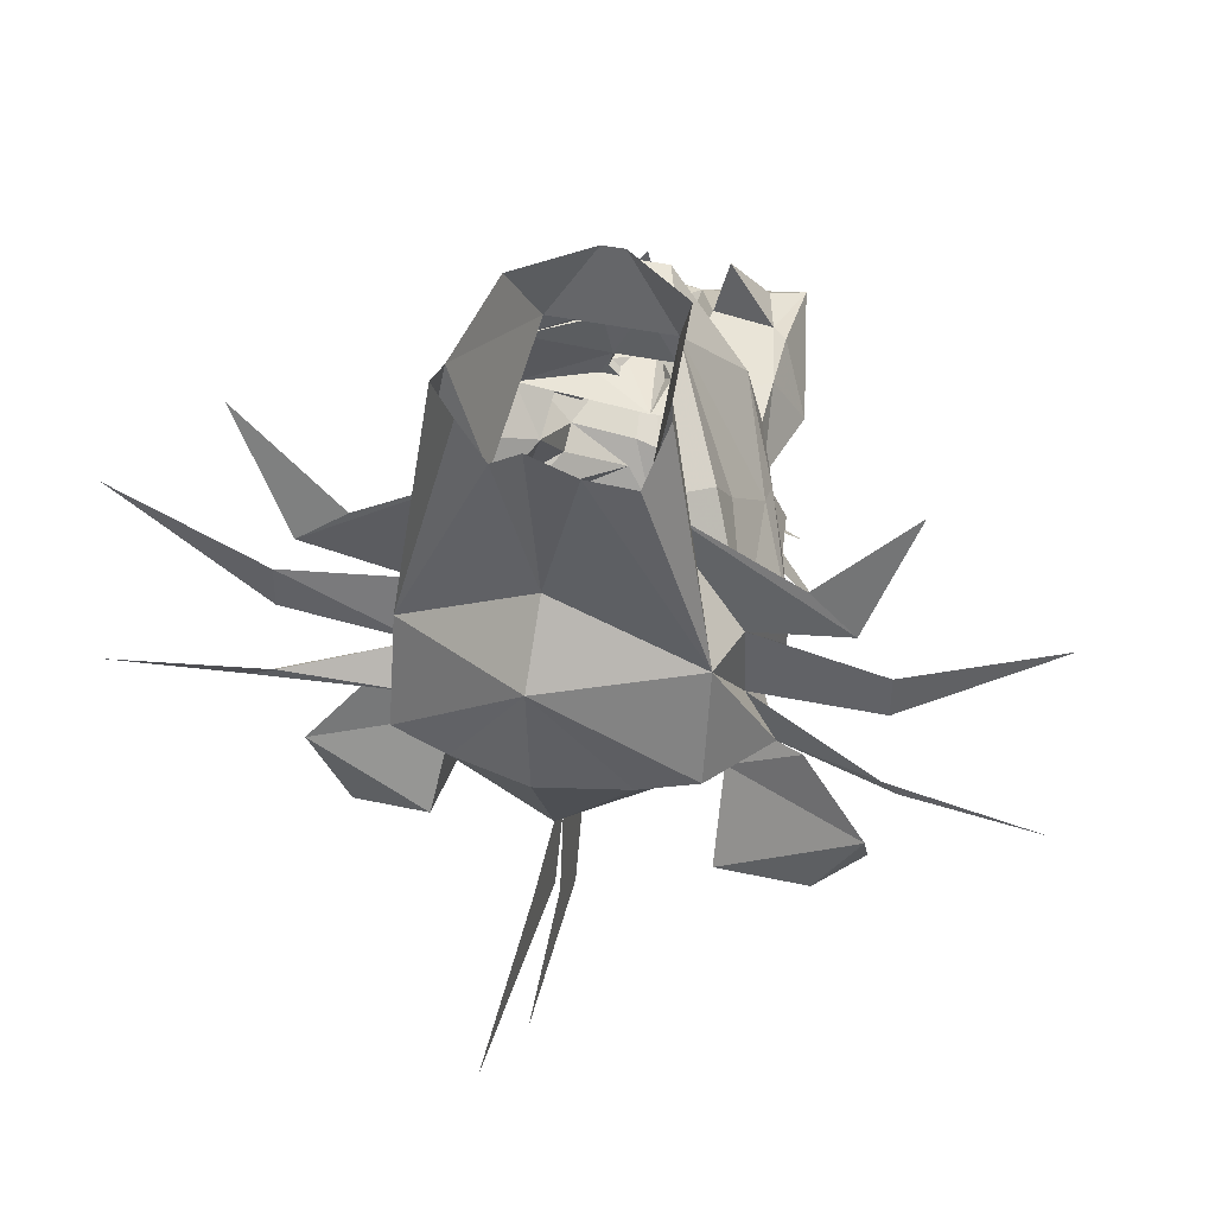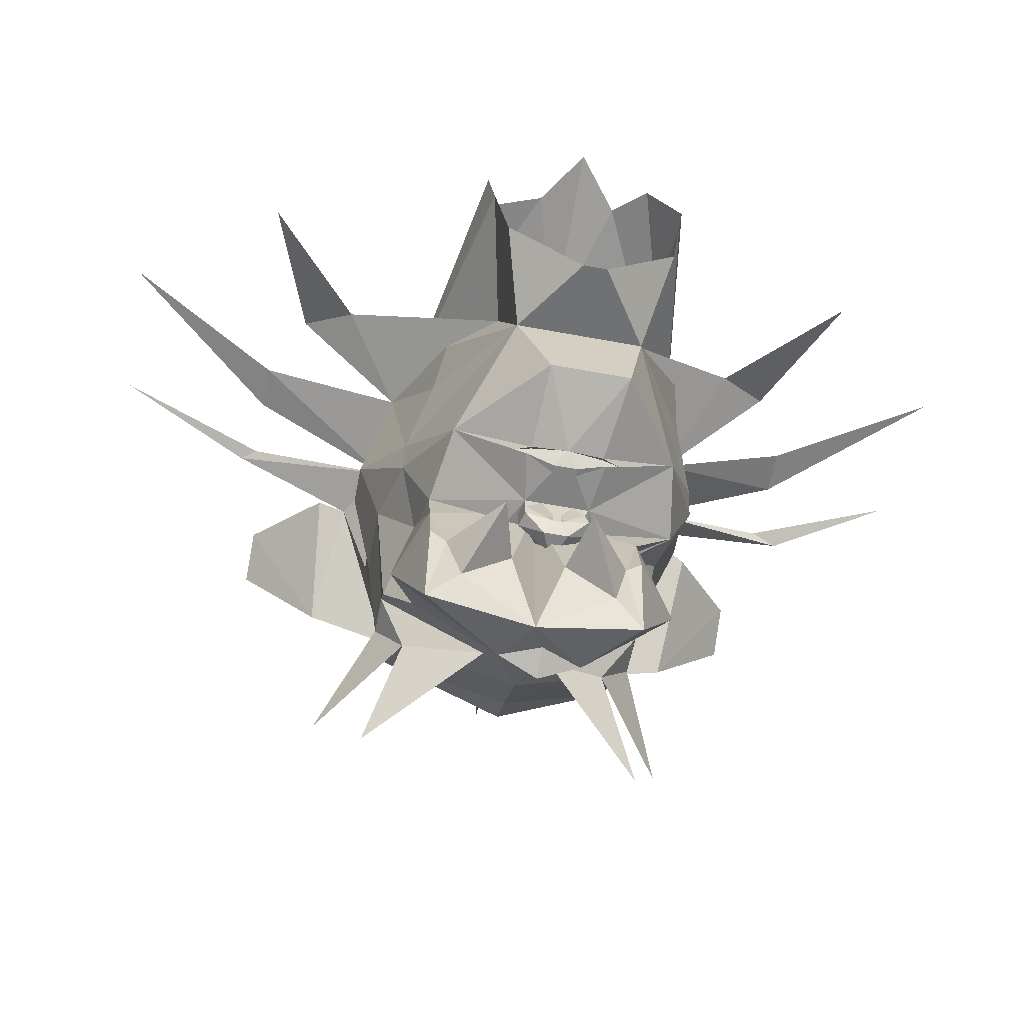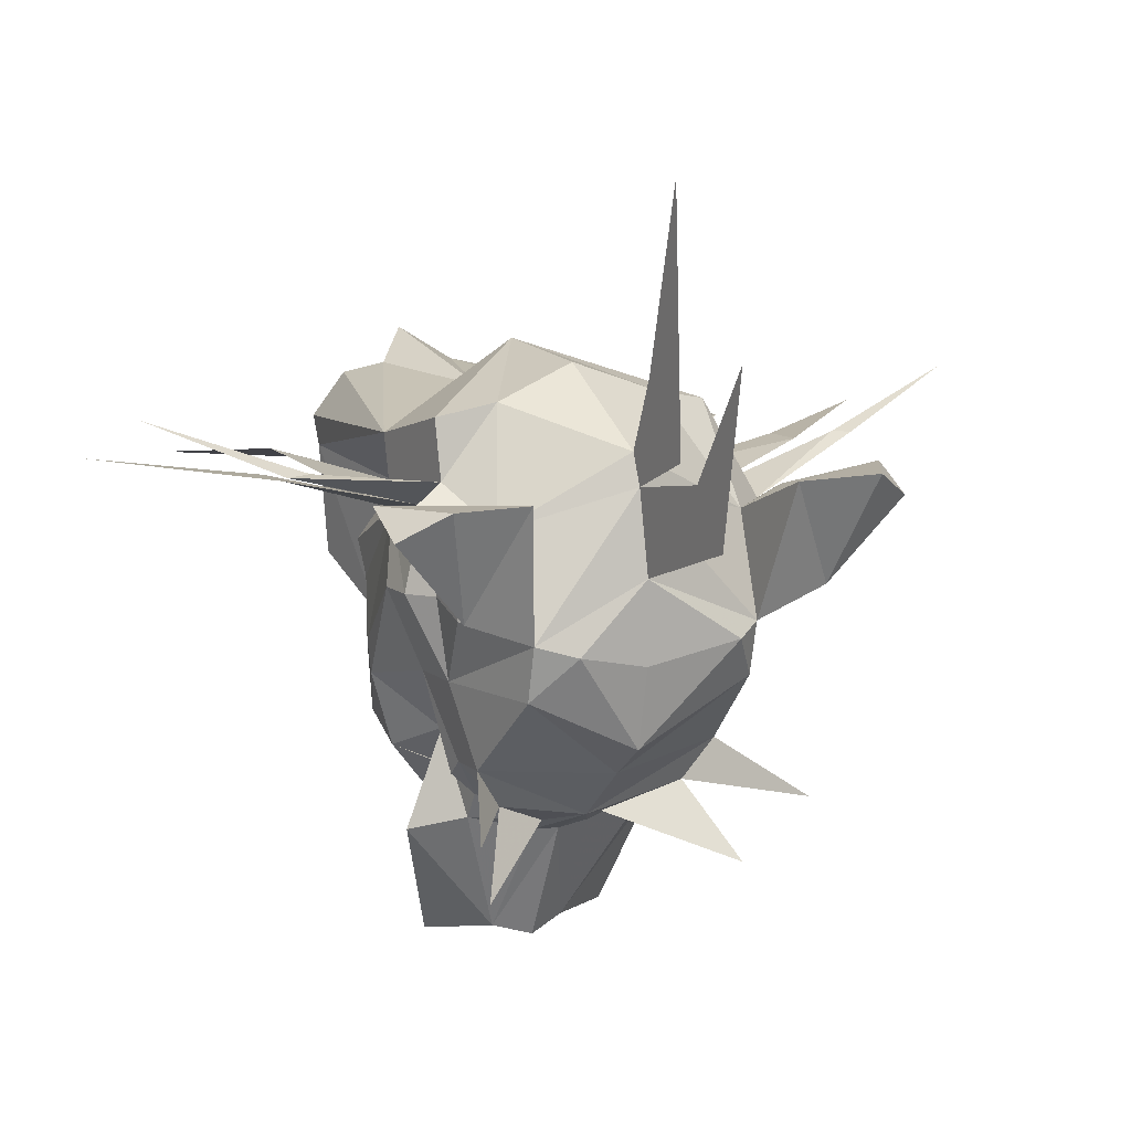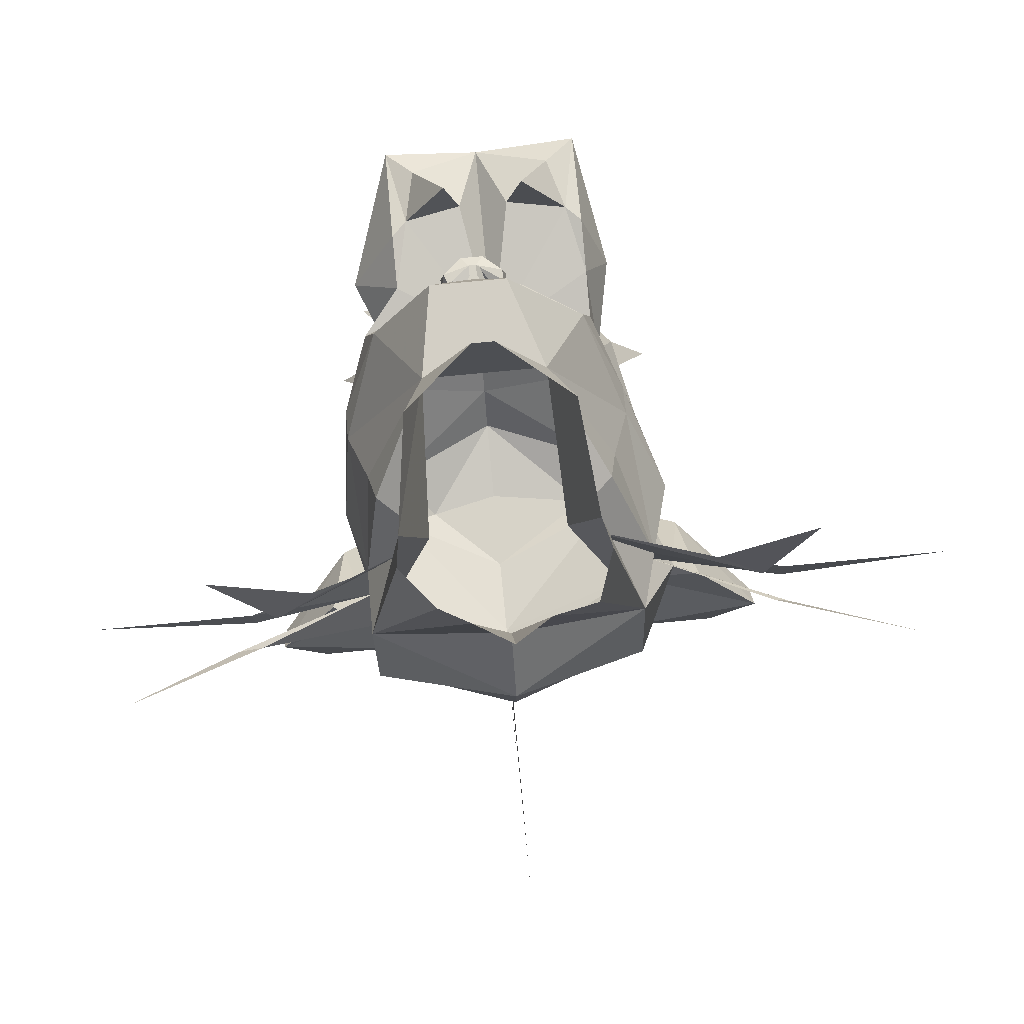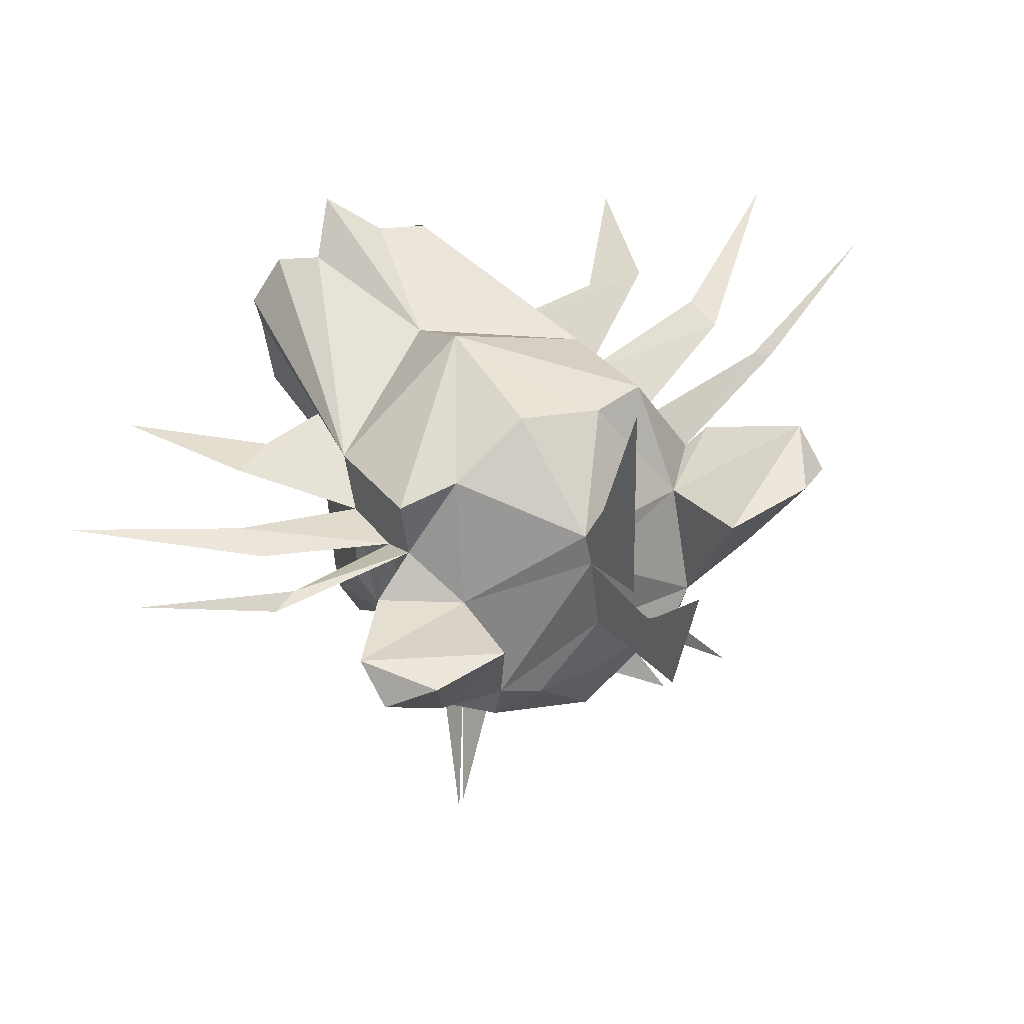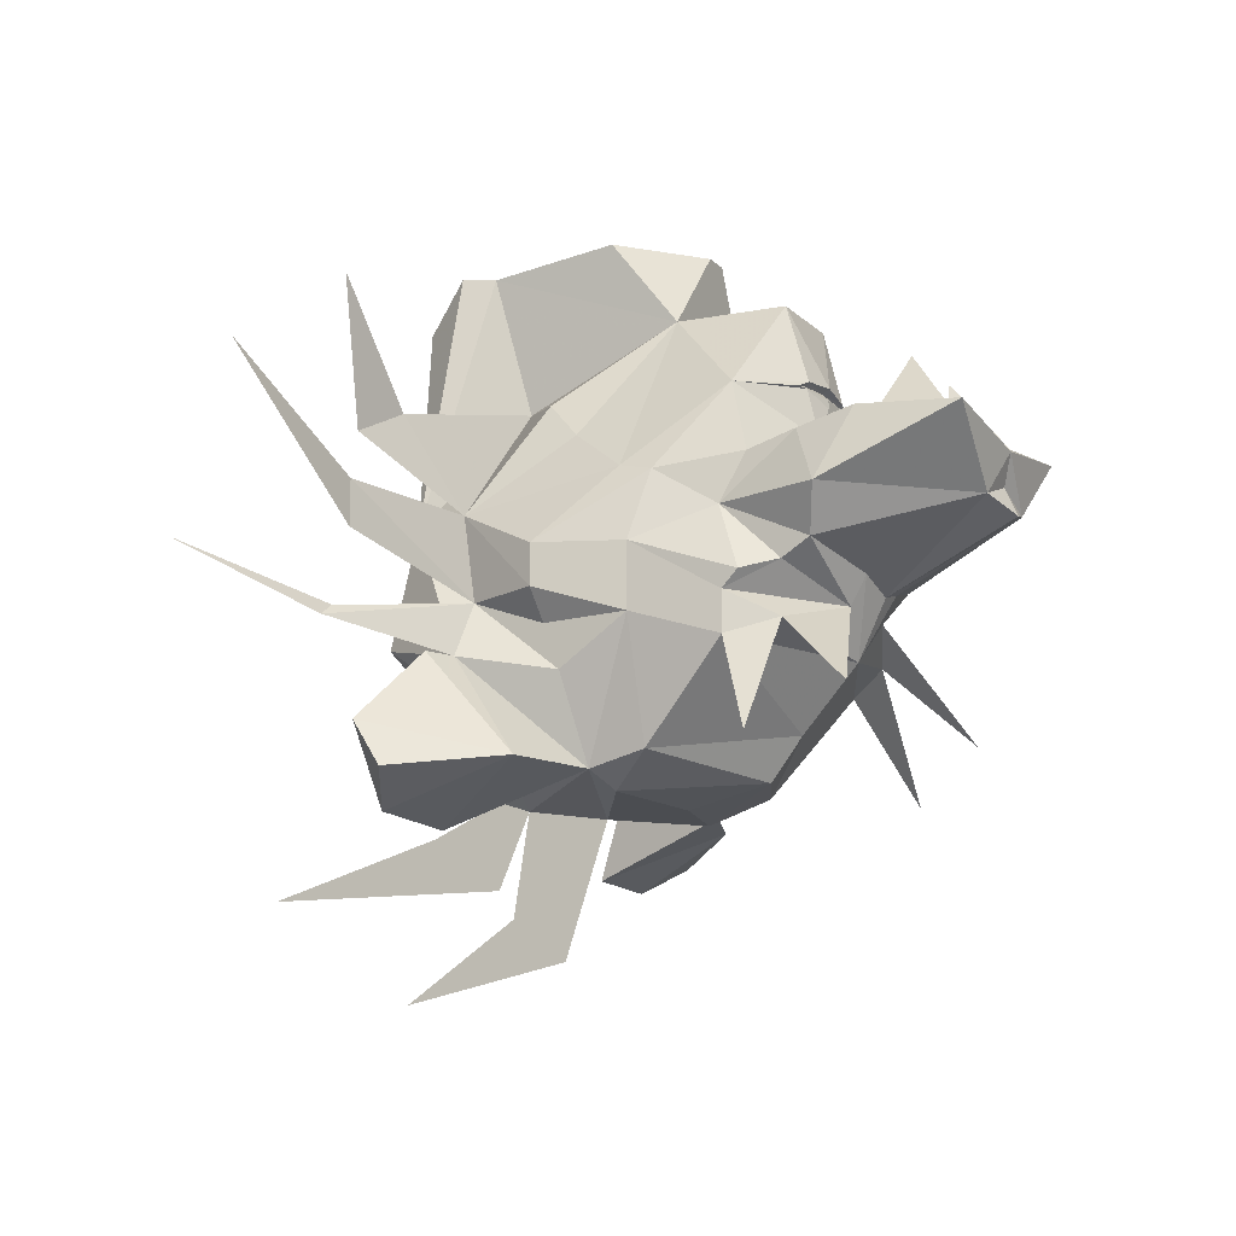
<metadata>
{"format":"obj","ext":"obj","renderer":"f3d","projection":"perspective","resolution":1024,"background":"white","views":[{"elev":41.6,"azim":14.9,"up":"+Y"},{"elev":-60.8,"azim":169.3,"up":"+Z"},{"elev":10.9,"azim":-29.2,"up":"+Z"},{"elev":77.1,"azim":-5.4,"up":"+Y"},{"elev":51.5,"azim":-33.8,"up":"+Z"},{"elev":-15.7,"azim":119.4,"up":"+Y"}]}
</metadata>
<code>
v 0.3906 -0.3828 0.2031
v 0.3281 -0.4141 0.03125
v 0.3281 -0.2734 0.2031
v 0.6328 -0.3516 0.3125
v 0.6016 -0.3281 0.3125
v 0.2969 -0.1094 0.3438
v 0.2969 -0.3281 0.3984
v 0.2969 -0.4688 0.2031
v 0.4453 -0.3828 0.2266
v 0.4219 -0.5781 0.0625
v 0.2656 -0.5781 0.007812
v 0.3281 -0.3281 -0.1016
v 0.3281 -0.3281 0.0625
v 0.375 -0.2734 0.0625
v 0.3281 -0.1094 0.2266
v 0.6016 -0.1953 0.2812
v 0.6016 -0.1094 0.2812
v 0.1406 0.1328 0.2031
v 0.1953 0.3906 0.25
v 0.2109 0.3984 0.3125
v 0.1797 0.3125 0.3984
v 0.08594 0.3359 0.4219
v 0.007812 0.05469 0.3984
v 0.007812 -0.08594 0.5078
v 0.1797 -0.3516 0.4219
v 0.007812 -0.5547 0.3438
v 0.007812 -0.5781 0.2812
v 0.2969 -0.6641 0.2812
v 0.5781 -0.5234 0.2812
v 0.5781 -0.6094 0.2266
v 0.4844 -0.6641 0.2812
v 0.007812 -0.6094 0.1172
v 0.2109 -0.6094 -0.01562
v 0.2656 -0.5547 -0.1016
v 0.2969 -0.3828 -0.2656
v 0.2969 -0.3047 -0.2656
v 0.3281 -0.2031 -0.1016
v 0.007812 -0.5781 -0.2109
v 0.007812 -0.6094 -0.04688
v -0.1328 -0.6094 -0.01562
v -0.2109 -0.5547 -0.1016
v 0.007812 -0.5 -0.2734
v 0.375 -0.1953 0.0625
v 0.2969 -0.05469 -0.07031
v 0.2578 0.03125 0.03906
v 0.2422 0.1016 0.1016
v 0.5391 0 0.3125
v 0.4453 0.05469 0.2812
v 0.6328 0.2578 0.2812
v 0.03125 -0.05469 -0.2656
v 0.2422 -0.02344 -0.3828
v 0.2109 0 -0.5234
v 0.08594 0 -0.5469
v 0.03125 -0.05469 -0.6875
v -0.01562 0 -0.5469
v -0.1328 0 -0.5234
v -0.1641 -0.02344 -0.3828
v -0.2422 -0.04688 -0.2891
v -0.1797 -0.1406 -0.2422
v -0.2969 -0.07031 -0.1328
v -0.2188 0.09375 -0.25
v -0.0625 0.01562 -0.3438
v -0.125 -0.1094 -0.3438
v -0.07031 -0.01562 -0.3438
v -0.04688 -0.03906 -0.3438
v -0.04688 -0.03906 -0.3672
v -0.07031 -0.01562 -0.3672
v -0.007812 -0.03906 -0.4297
v 0 -0.08594 -0.4062
v 0.007812 -0.03906 -0.4297
v 0.04688 -0.03906 -0.3672
v 0.07031 -0.01562 -0.3906
v 0.07031 -0.01562 -0.3672
v 0.04688 -0.03906 -0.3438
v 0.07031 -0.01562 -0.3438
v 0.125 -0.1094 -0.3438
v 0.0625 0.01562 -0.3438
v 0.2422 -0.04688 -0.2891
v 0.2188 0.09375 -0.25
v 0.2969 -0.07031 -0.1328
v 0.2578 -0.1406 -0.2422
v 0.007812 -0.2734 -0.4375
v 0.08594 -0.25 -0.4375
v 0.007812 -0.3828 -0.3828
v -0.03906 -0.2578 -0.4375
v -0.07031 -0.1406 -0.6641
v 0.007812 -0.1641 -0.6875
v 0.08594 -0.1406 -0.6641
v 0.2422 -0.2188 -0.4062
v 0.08594 -0.3047 -0.4062
v 0.2422 -0.3516 -0.3516
v -0.2266 -0.3828 -0.2656
v -0.1641 -0.3516 -0.3516
v -0.04688 -0.3047 -0.4062
v -0.1641 -0.2188 -0.4062
v -0.2578 -0.1406 -0.4375
v -0.1641 -0.02344 -0.6875
v 0.007812 -0.1094 -0.6641
v 0.2422 -0.02344 -0.6875
v 0.2969 -0.1406 -0.4375
v 0.2422 -0.25 -0.3516
v 0.2969 -0.4922 -0.4922
v 0.2969 -0.2734 -0.2969
v 0.125 0.2656 -0.09375
v 0.1719 0.4219 0.01562
v 0.02344 0.4219 -0.1094
v -0.02344 0.4219 -0.1094
v -0.125 0.2656 -0.09375
v -0.1641 0.4219 0.01562
v -0.1953 0.3906 0.25
v -0.1406 0.1328 0.2031
v -0.2812 -0.1094 0.3438
v -0.2031 0.3984 0.3125
v -0.1328 0.3984 0.3984
v -0.07031 0.3359 0.4219
v 0.007812 0.4219 0.4844
v 0.1172 0.1172 -0.5469
v 0.1797 0 -0.6328
v 0.2422 0 -0.4922
v 0.3906 -0.5781 -0.3516
v 0.9062 0.05469 0.3125
v 0.9062 -0.2734 0.4219
v 0.007812 -0.6094 0.4844
v 0.007812 -0.7188 0.3438
v 0.007812 -0.6953 0.8438
v -0.2109 -0.5781 0.007812
v -0.2578 -0.3281 -0.1016
v 0.007812 -0.7734 0.3125
v 0.007812 -0.8594 0.2031
v -0.2266 -0.4688 0.2031
v -0.2578 -0.6641 0.2812
v -0.3516 -0.5781 0.0625
v -0.2812 -0.3516 0.2812
v -0.2812 -0.4141 0.03125
v -0.2812 -0.3281 0.0625
v -0.3203 -0.2734 0.0625
v -0.2578 -0.2188 -0.1016
v -0.2266 -0.3047 -0.2656
v -0.3203 -0.5781 -0.3516
v 0.007812 -0.9141 0.5391
v -0.2812 -0.2734 0.2266
v -0.2812 -0.1406 0.2031
v -0.3203 -0.1953 0.0625
v -0.2266 -0.2734 -0.2969
v -0.1641 -0.25 -0.3516
v -0.2578 -0.4922 -0.4922
v -0.5 -0.5234 0.2812
v -0.375 -0.3828 0.2266
v -0.5 -0.6094 0.2266
v -0.4141 -0.6641 0.2812
v -0.04688 0.1172 -0.5469
v -0.1094 0 -0.6328
v -0.1641 0 -0.4922
v -0.5312 -0.1953 0.2812
v -0.5312 -0.1094 0.2812
v -0.2812 -0.3281 0.3984
v -0.375 0.05469 0.2812
v -0.4688 0 0.3125
v -0.2422 0.1016 0.1016
v -0.2578 0.03125 0.03906
v -0.2969 -0.05469 -0.07031
v -0.09375 0.2812 -0.2812
v -0.07031 0.125 -0.3281
v -0.1016 0.1094 -0.3203
v -0.07812 0.1094 -0.3281
v -0.02344 0.08594 -0.3438
v -0.03125 0.01562 -0.3438
v -0.05469 0.01562 -0.3672
v -0.8281 0.05469 0.3125
v -0.5859 -0.3516 0.3125
v -0.5312 -0.3281 0.3125
v -0.1641 -0.3516 0.4219
v -0.8281 -0.2734 0.4219
v -0.5859 0.2578 0.2812
v 0.007812 -0.3281 0.4844
v -0.07031 0.1172 -0.3203
v 0 0.125 -0.3203
v -0.02344 0.1016 -0.3438
v 0.02344 0.08594 -0.3438
v 0.03125 0.01562 -0.3438
v 0.007812 0.01562 -0.3828
v -0.007812 0.01562 -0.3828
v 0.007812 0.01562 -0.4062
v -0.007812 0.01562 -0.4062
v 0.02344 0 -0.4297
v -0.02344 0 -0.4297
v -0.0625 0.01562 -0.3906
v -0.07031 -0.01562 -0.3906
v 0.0625 0.01562 -0.3906
v 0.0625 0.01562 -0.3672
v 0.07812 0.1094 -0.3281
v 0.1016 0.1094 -0.3203
v 0.07031 0.125 -0.3281
v 0.0625 0.2812 -0.2812
v 0 0.1328 -0.3359
v 0.07031 0.1172 -0.3203
v 0.02344 0.1016 -0.3438
f 1 2 3
f 1 3 4
f 1 4 5
f 3 14 15
f 3 15 16
f 3 16 17
f 3 17 15
f 8 11 28
f 10 30 31
f 10 31 28
f 12 35 36
f 15 18 47
f 15 47 48
f 15 48 18
f 18 48 47
f 90 36 91
f 90 91 102
f 90 102 91
f 36 35 91
f 91 35 120
f 91 120 35
f 15 17 16
f 3 5 4
f 27 123 124
f 27 124 123
f 27 123 26
f 27 26 123
f 32 27 128
f 32 128 129
f 32 129 128
f 32 128 27
f 126 130 131
f 127 138 92
f 92 138 93
f 92 93 139
f 92 139 93
f 133 141 134
f 136 141 142
f 138 94 93
f 93 94 146
f 93 146 94
f 131 150 132
f 132 150 149
f 142 141 154
f 142 154 155
f 142 155 141
f 142 111 157
f 142 157 158
f 142 158 111
f 141 155 154
f 141 133 170
f 141 170 171
f 133 171 170
f 111 158 157
f 1 5 3
f 1 3 6
f 1 6 7
f 1 8 9
f 1 9 10
f 1 10 11
f 3 13 14
f 3 15 6
f 6 19 20
f 6 20 21
f 6 21 22
f 6 22 23
f 6 24 7
f 7 24 25
f 8 29 9
f 9 29 10
f 10 29 30
f 12 37 14
f 12 14 13
f 15 43 44
f 15 44 45
f 15 45 46
f 15 46 18
f 58 59 60
f 78 80 81
f 83 88 89
f 83 89 90
f 85 94 95
f 85 95 86
f 86 95 96
f 86 96 97
f 86 97 54
f 86 54 98
f 88 98 54
f 88 54 99
f 88 99 100
f 88 100 89
f 37 81 80
f 37 80 43
f 43 80 44
f 113 112 114
f 114 112 115
f 115 112 23
f 115 23 116
f 116 23 22
f 54 118 99
f 99 118 52
f 99 52 119
f 99 119 100
f 126 132 133
f 127 135 136
f 127 136 137
f 135 141 136
f 137 143 60
f 137 60 59
f 147 130 148
f 147 148 132
f 147 132 149
f 56 152 97
f 56 97 153
f 56 153 57
f 152 54 97
f 142 141 156
f 142 156 112
f 142 111 159
f 142 159 160
f 142 160 161
f 142 161 143
f 143 161 60
f 141 171 133
f 141 133 156
f 156 172 24
f 156 24 112
f 130 133 148
f 148 133 132
f 51 119 52
f 97 96 153
f 172 175 24
f 24 175 25
f 1 7 8
f 1 11 2
f 2 11 12
f 7 25 8
f 8 25 26
f 8 26 27
f 8 27 11
f 11 32 33
f 11 33 34
f 11 34 12
f 12 34 35
f 38 33 39
f 38 39 40
f 38 40 41
f 38 41 42
f 38 42 34
f 38 34 33
f 82 83 84
f 82 84 85
f 82 85 86
f 82 86 87
f 82 87 88
f 82 88 83
f 83 90 84
f 84 90 91
f 84 91 35
f 84 35 42
f 84 42 92
f 84 92 93
f 84 93 94
f 84 94 85
f 34 42 35
f 32 39 33
f 39 32 40
f 40 32 126
f 40 126 41
f 41 126 127
f 41 127 92
f 41 92 42
f 11 27 32
f 32 27 126
f 126 27 130
f 126 133 134
f 126 134 127
f 156 133 172
f 27 26 130
f 130 26 172
f 130 172 133
f 26 175 172
f 25 175 26
f 176 164 163
f 176 163 177
f 177 163 195
f 177 195 193
f 177 193 196
f 192 196 193
f 2 12 13
f 2 13 3
f 8 28 29
f 10 28 11
f 37 43 14
f 14 43 15
f 47 48 49
f 47 49 48
f 86 98 87
f 87 98 88
f 89 101 90
f 103 37 36
f 103 101 81
f 28 31 29
f 29 31 30
f 16 17 121
f 16 121 17
f 4 5 122
f 4 122 5
f 123 125 124
f 123 124 125
f 126 131 132
f 127 134 135
f 128 140 129
f 128 129 140
f 134 141 135
f 136 142 143
f 136 143 137
f 137 144 138
f 147 131 130
f 147 149 150
f 147 150 131
f 59 145 144
f 95 94 145
f 154 155 169
f 154 169 155
f 170 171 173
f 170 173 171
f 157 158 174
f 157 174 158
f 6 15 18
f 6 18 19
f 6 23 24
f 12 36 37
f 58 57 59
f 78 81 51
f 89 100 81
f 89 81 101
f 103 81 37
f 110 111 112
f 110 112 113
f 100 119 51
f 100 51 81
f 127 137 138
f 137 59 144
f 57 153 96
f 57 96 59
f 59 96 95
f 59 95 145
f 142 112 111
f 112 24 23
f 50 51 52
f 50 52 53
f 50 53 54
f 50 54 55
f 50 55 56
f 50 56 57
f 50 57 58
f 78 51 50
f 53 118 54
f 152 55 54
f 58 60 61
f 58 61 62
f 58 62 63
f 63 62 64
f 63 64 65
f 65 64 66
f 66 64 67
f 66 67 68
f 66 68 69
f 69 68 70
f 69 70 71
f 71 70 72
f 71 72 73
f 71 73 74
f 74 73 75
f 74 75 76
f 76 75 77
f 76 77 78
f 78 77 79
f 78 79 80
f 44 80 79
f 44 79 104
f 44 104 45
f 45 104 46
f 46 104 18
f 18 104 19
f 19 104 105
f 105 104 106
f 106 104 107
f 107 104 108
f 107 108 109
f 109 108 110
f 110 108 111
f 60 161 61
f 61 161 108
f 61 108 162
f 61 162 163
f 61 163 164
f 61 164 165
f 61 165 62
f 62 165 166
f 62 166 167
f 62 167 168
f 62 168 67
f 62 67 64
f 165 178 166
f 166 178 179
f 166 179 180
f 166 180 167
f 167 180 181
f 167 181 182
f 182 181 183
f 182 183 184
f 184 183 185
f 184 185 186
f 184 186 187
f 184 187 168
f 168 187 67
f 67 187 188
f 67 188 68
f 68 188 186
f 68 186 70
f 70 186 185
f 70 185 72
f 72 185 189
f 72 189 73
f 73 189 190
f 73 190 75
f 75 190 77
f 77 190 180
f 77 180 179
f 77 179 191
f 77 191 79
f 79 191 192
f 79 192 193
f 79 193 194
f 79 194 104
f 104 194 162
f 104 162 108
f 178 197 179
f 179 197 191
f 111 108 159
f 159 108 160
f 160 108 161
f 183 190 189
f 183 189 185
f 186 188 187
f 162 195 163
f 195 162 194
f 195 194 193
f 90 101 36
f 103 36 101
f 138 144 145
f 138 145 94
f 52 117 53
f 53 117 118
f 118 117 52
f 56 55 151
f 56 151 152
f 55 152 151
f 165 176 177
f 165 177 178
f 176 165 164
f 177 196 191
f 177 191 197
f 177 197 178
f 192 191 196

</code>
